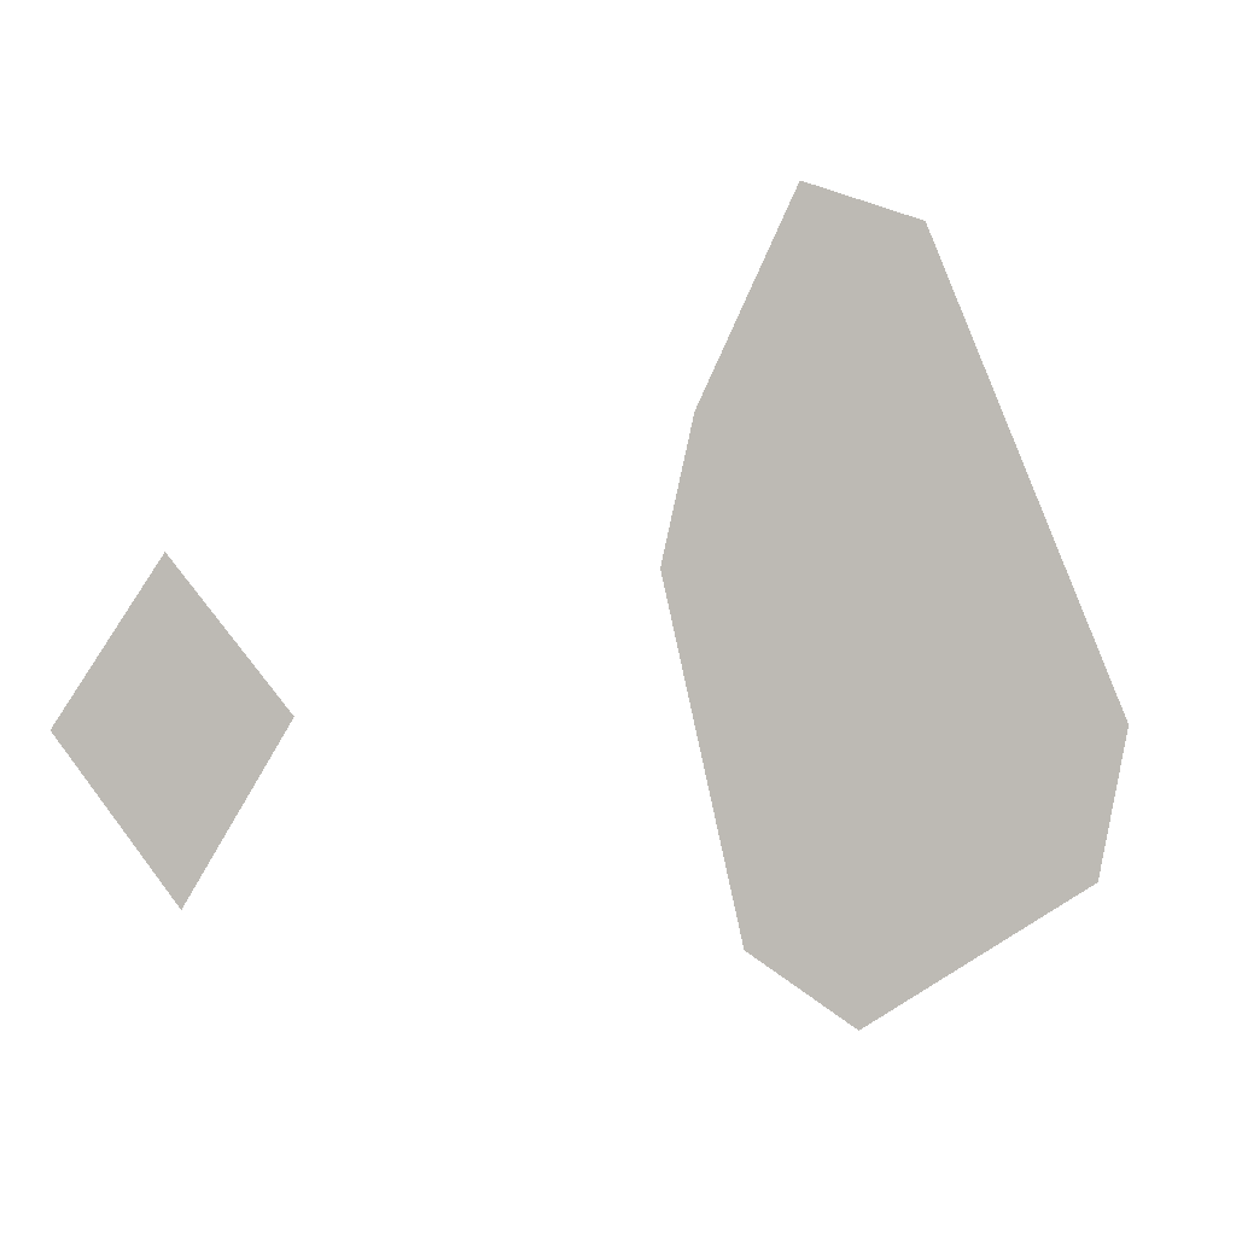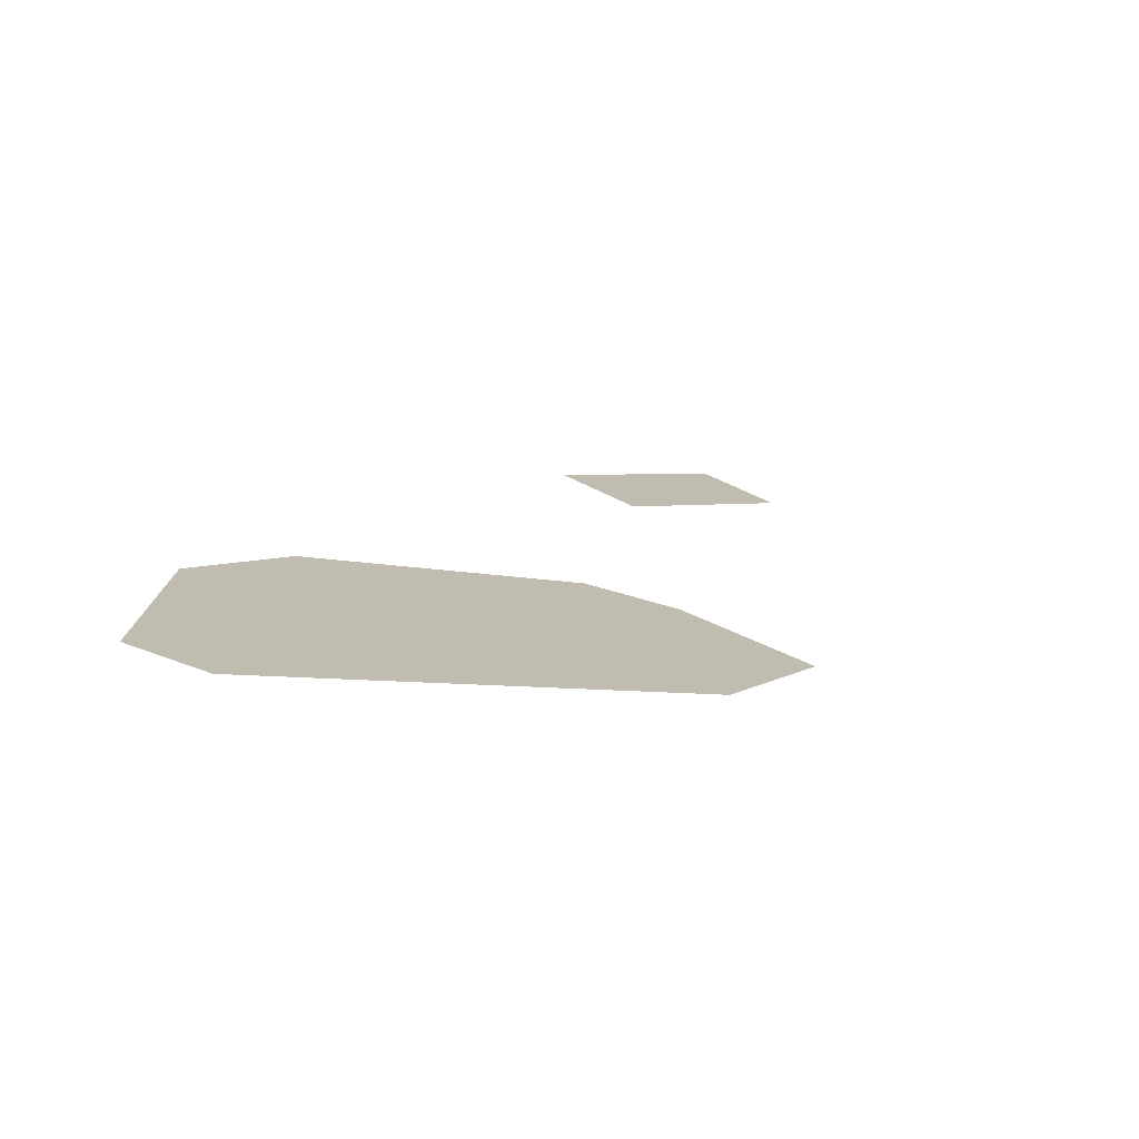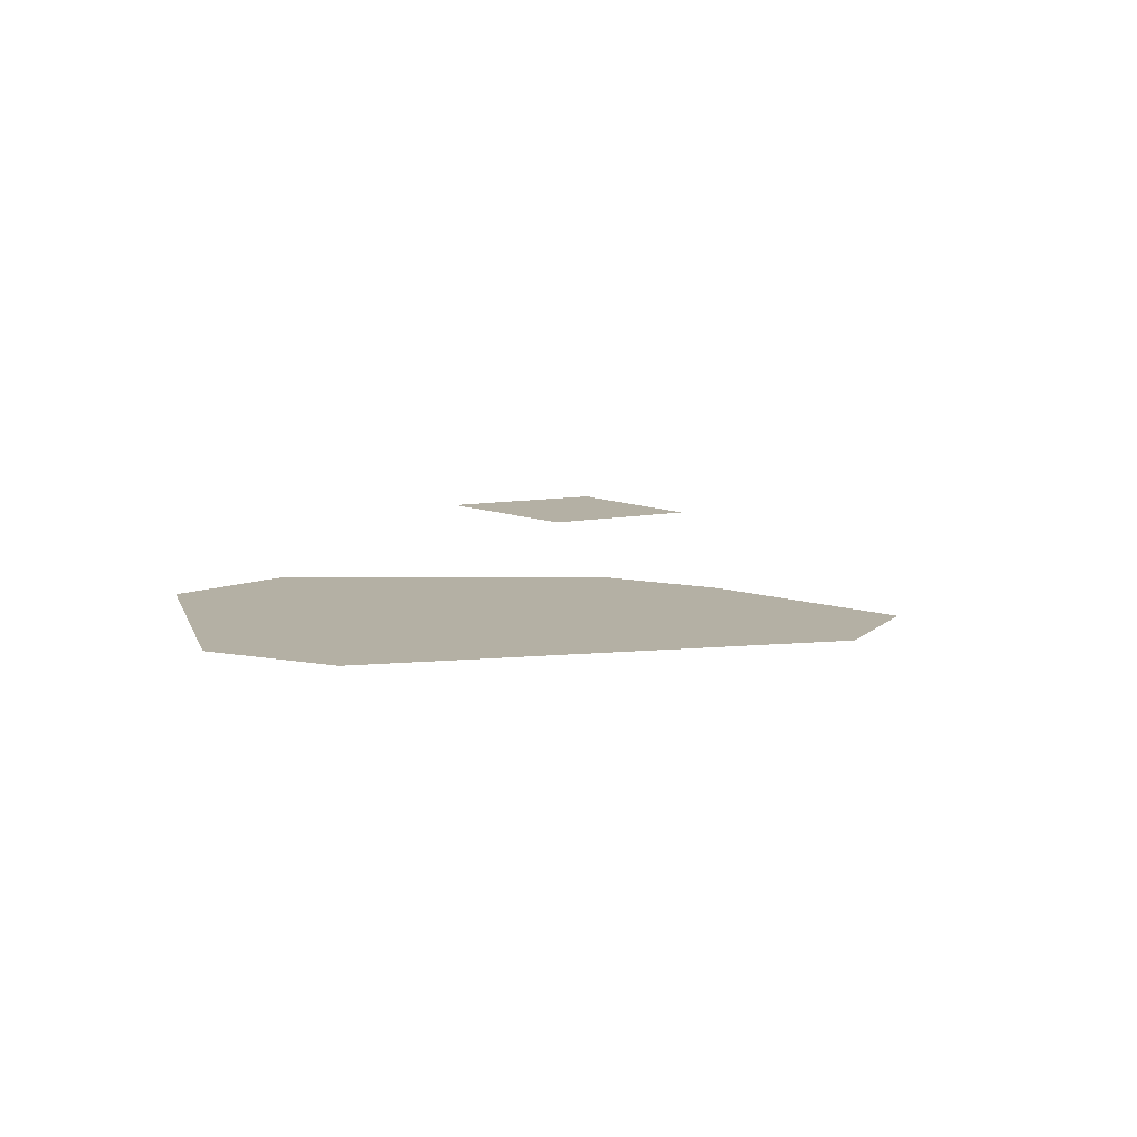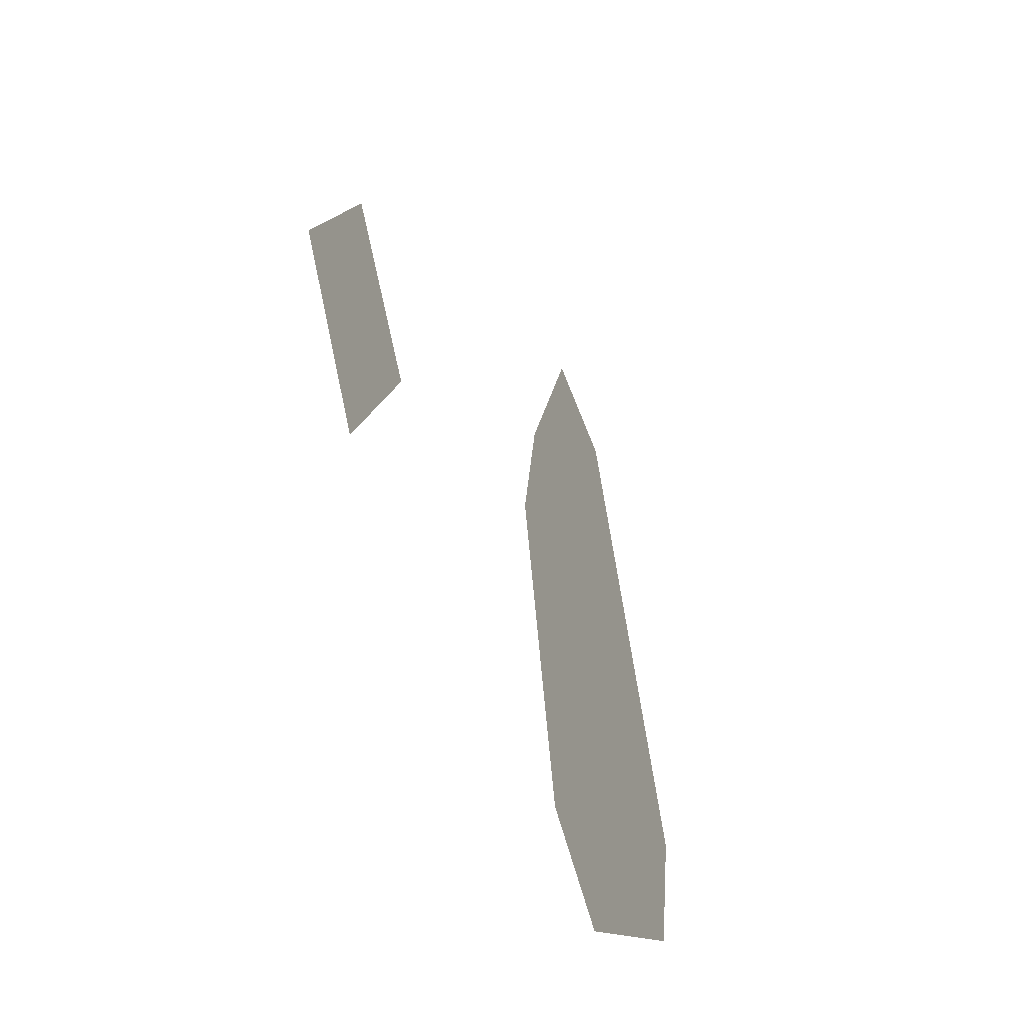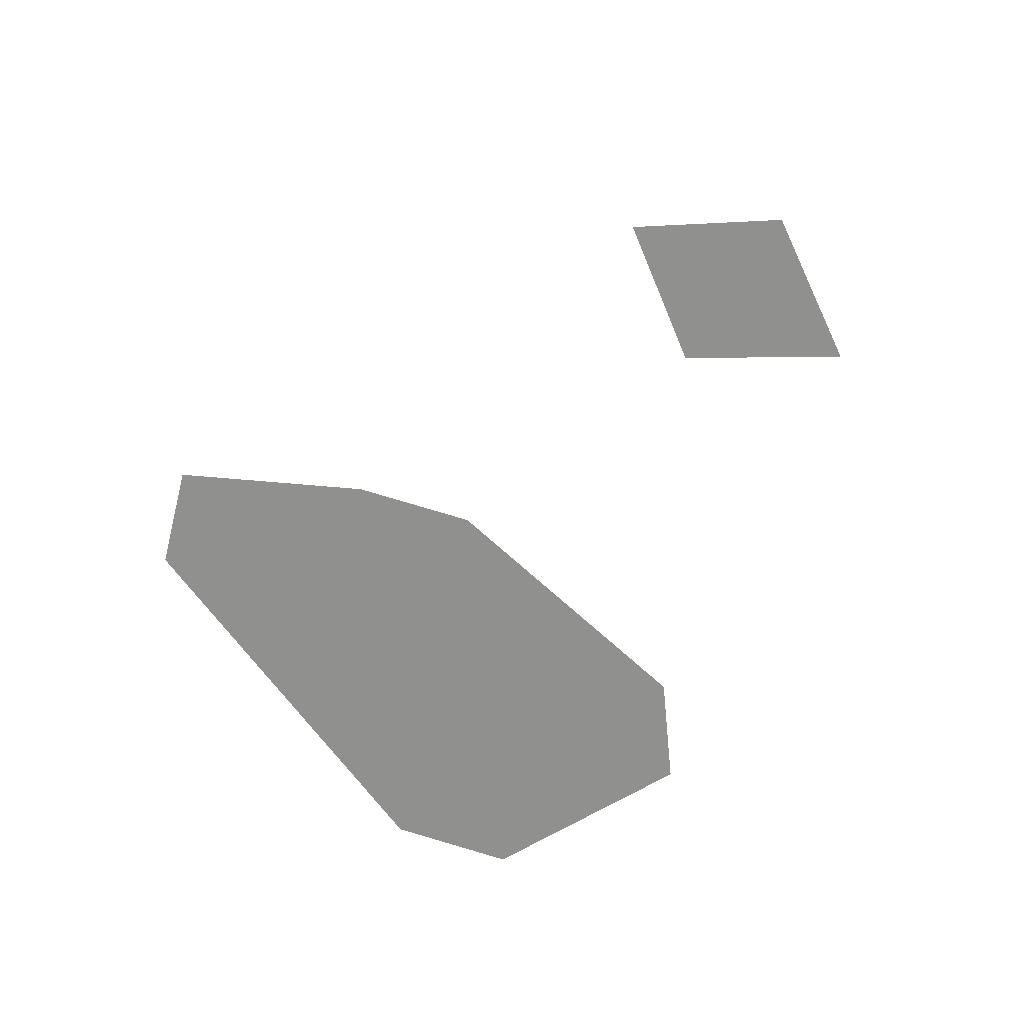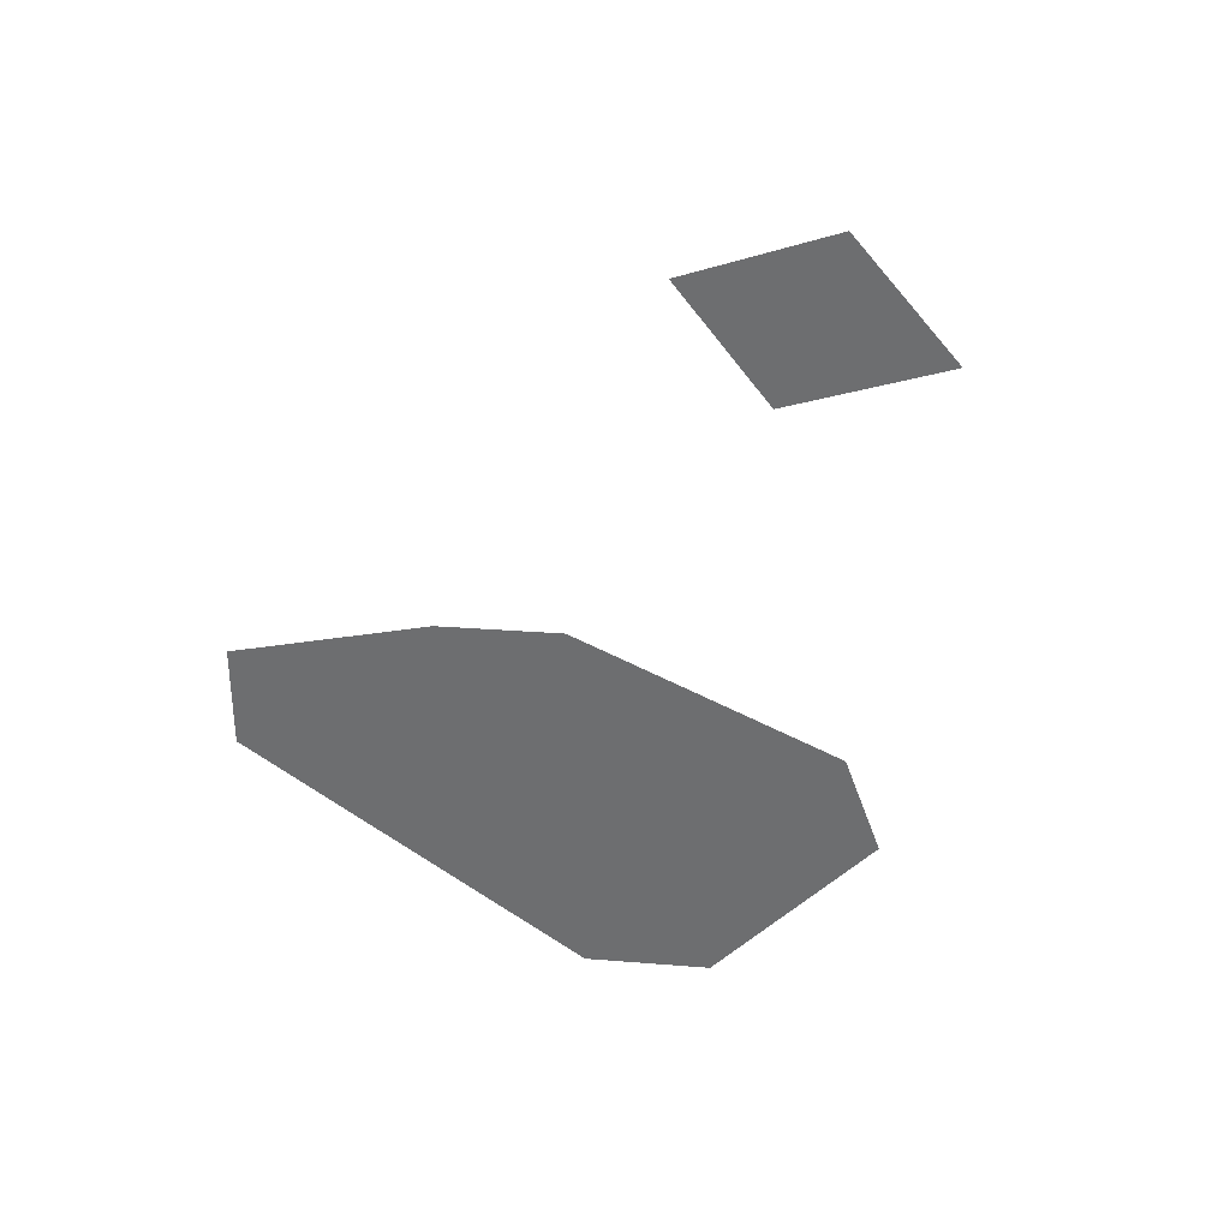
<metadata>
{"format":"obj","ext":"obj","renderer":"f3d","projection":"perspective","resolution":1024,"background":"white","views":[{"elev":5.2,"azim":-15.0,"up":"+Y"},{"elev":16.3,"azim":121.1,"up":"+Z"},{"elev":11.5,"azim":102.4,"up":"+Z"},{"elev":-42.9,"azim":-68.4,"up":"+Y"},{"elev":-65.5,"azim":-120.5,"up":"+Z"},{"elev":-54.3,"azim":-106.8,"up":"+Z"}]}
</metadata>
<code>
o WorldMap Abyssal Depths, Npc 50050: Shok'sharak
v 0.4191 0.6949 0
v 0.4085 0.6788 0
v 0.4308 0.6793 0
v 0.4201 0.6616 0
v 0.5155 0.6757 0
v 0.4696 0.7075 0
v 0.4662 0.6925 0
v 0.4748 0.6548 0
v 0.5124 0.6597 0
v 0.4868 0.646 0
v 0.493 0.7259 0
v 0.4801 0.7296 0
g Route 1
f 1 2 3
f 2 4 3
g Route 2
f 5 6 7
f 8 5 7
f 8 9 5
f 9 8 10
f 11 6 5
f 12 6 11

</code>
